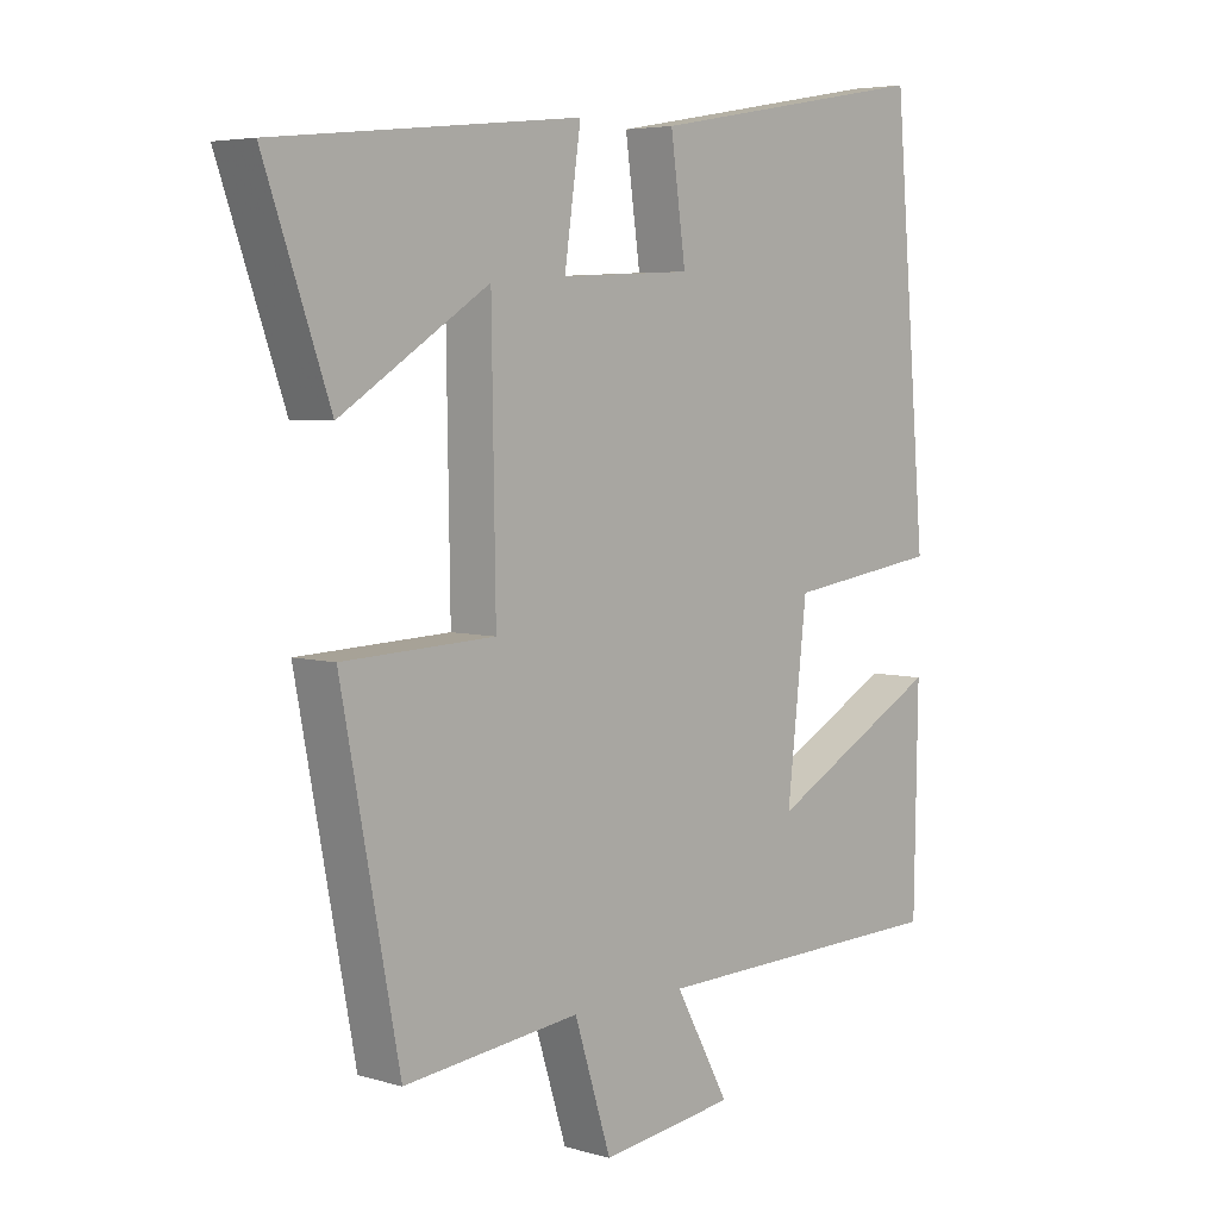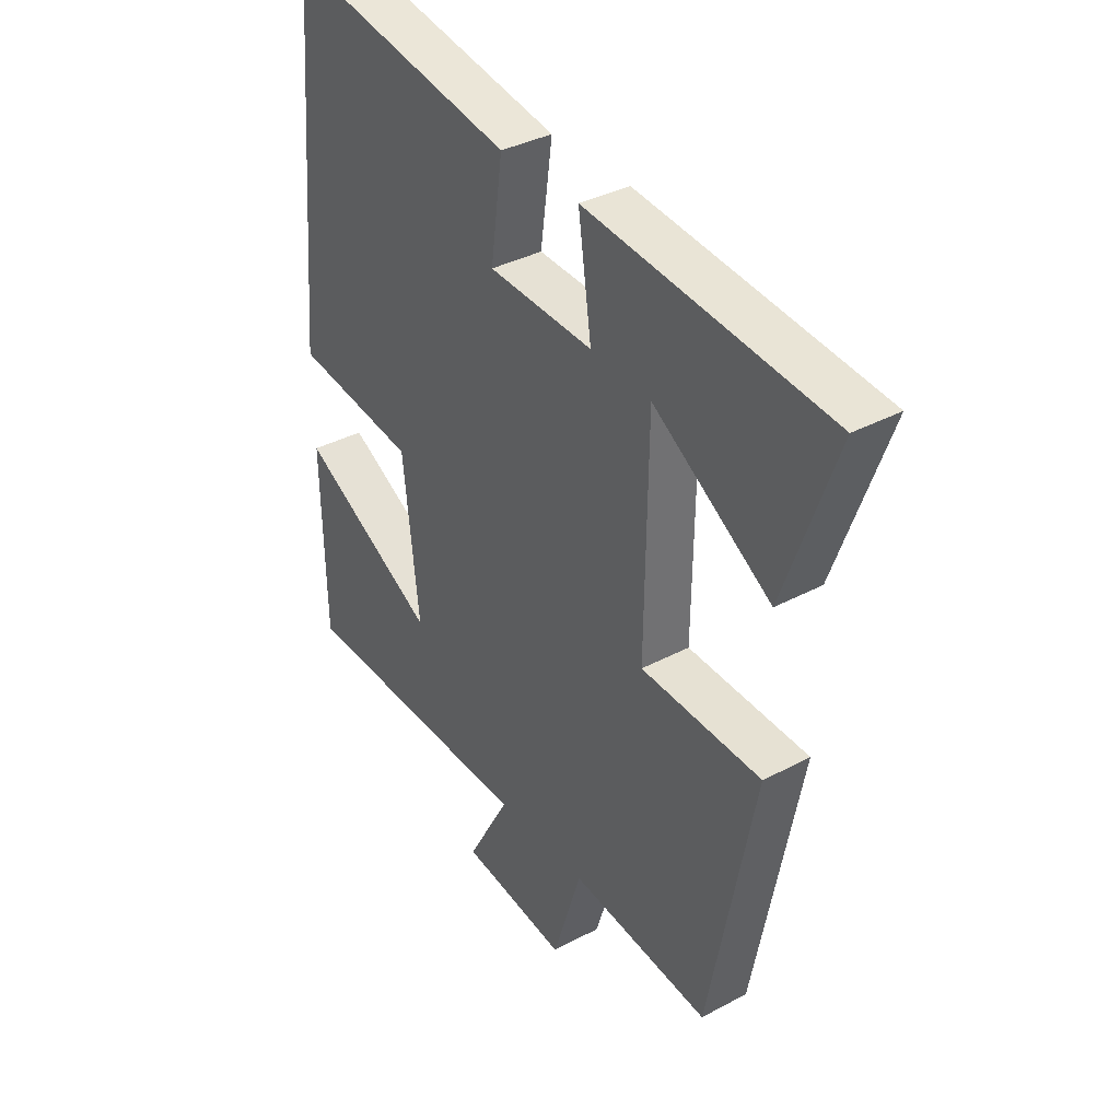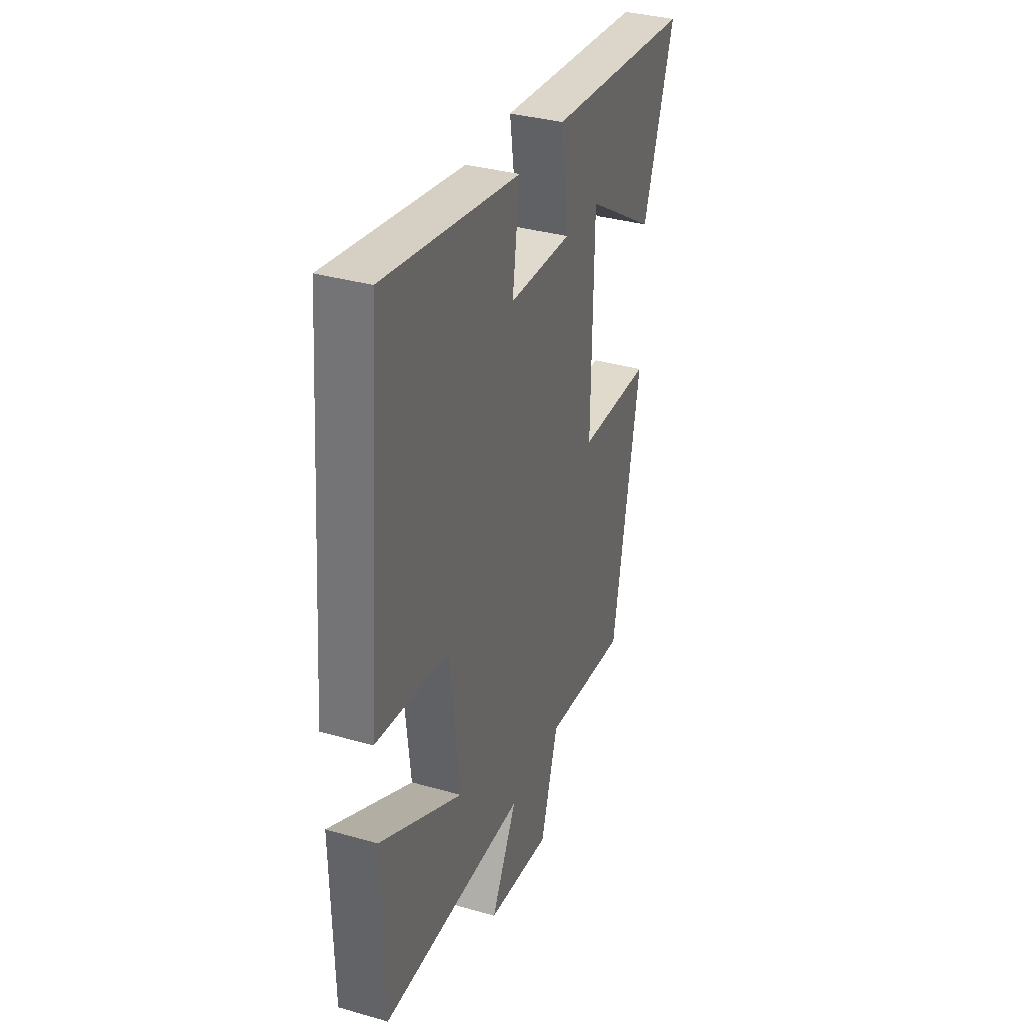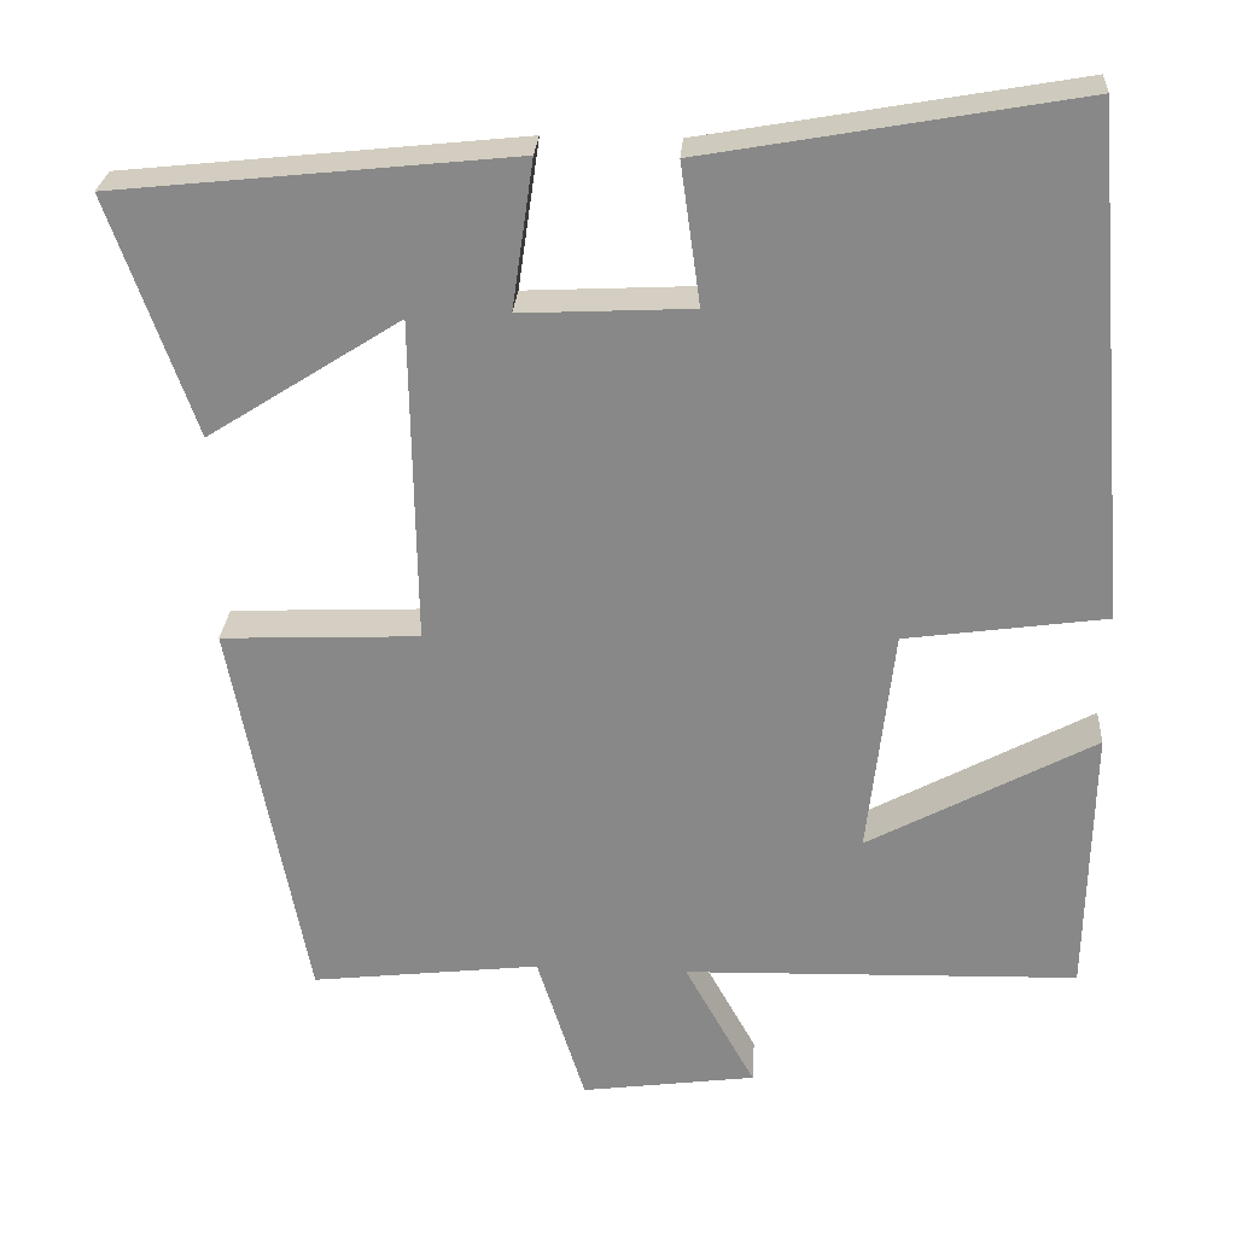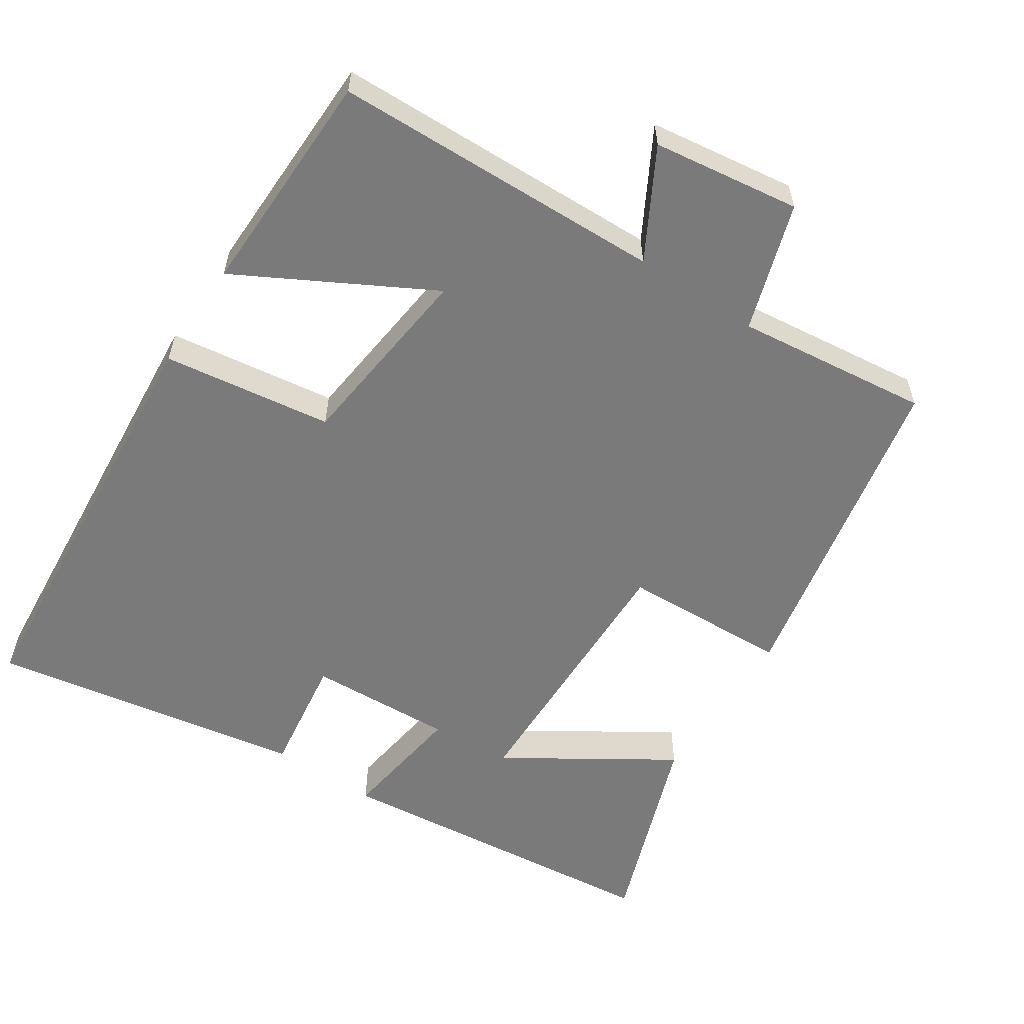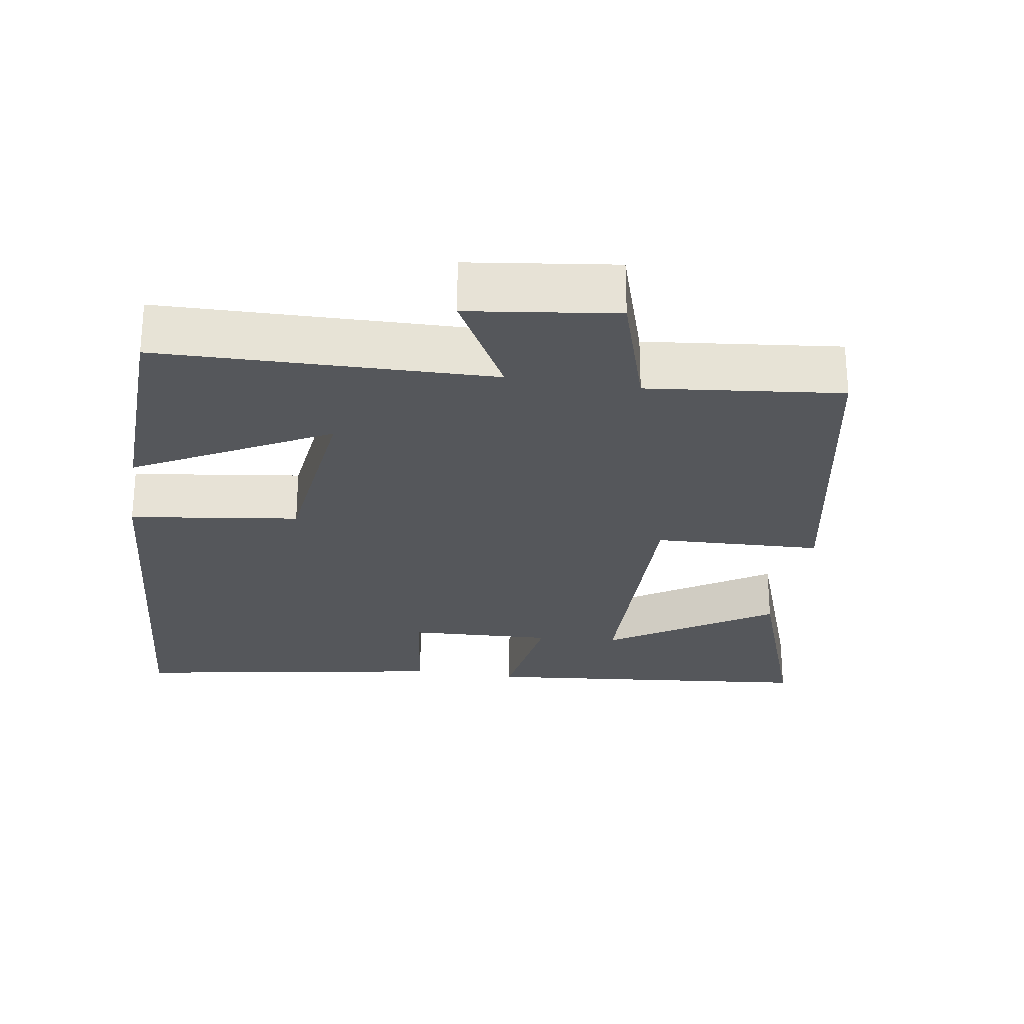
<metadata>
{"format":"obj","ext":"obj","renderer":"f3d","projection":"perspective","resolution":1024,"background":"white","views":[{"elev":5.0,"azim":-47.5,"up":"+Z"},{"elev":36.3,"azim":-124.9,"up":"+Z"},{"elev":35.1,"azim":110.8,"up":"+Z"},{"elev":26.6,"azim":3.8,"up":"+Z"},{"elev":-58.1,"azim":146.6,"up":"+Y"},{"elev":-26.4,"azim":170.7,"up":"+Y"}]}
</metadata>
<code>
v -0.412 0.07 -0.531
v -0.5 0.07 -0.073
v -0.269 0.07 -0.063
v -0.275 0.07 0.317
v -0.5 0.07 0.173
v -0.599 0.07 0.451
v -0.135 0.07 0.5
v -0.16 0.07 0.326
v 0.04 0.07 0.336
v 0.017 0.07 0.5
v 0.45 0.07 0.577
v 0.5 0.07 -0.015
v 0.266 0.07 -0.048
v 0.236 0.07 -0.314
v 0.5 0.07 -0.171
v 0.494 0.07 -0.488
v 0.034 0.07 -0.5
v 0.116 0.07 -0.649
v -0.088 0.07 -0.677
v -0.144 0.07 -0.5
v -0.412 0 -0.531
v -0.5 0 -0.073
v -0.269 0 -0.063
v -0.275 0 0.317
v -0.5 0 0.173
v -0.599 0 0.451
v -0.135 0 0.5
v -0.16 0 0.326
v 0.04 0 0.336
v 0.017 0 0.5
v 0.45 0 0.577
v 0.5 0 -0.015
v 0.266 0 -0.048
v 0.236 0 -0.314
v 0.5 0 -0.171
v 0.494 0 -0.488
v 0.034 0 -0.5
v 0.116 0 -0.649
v -0.088 0 -0.677
v -0.144 0 -0.5
f 17 18 19 20
f 16 17 20
f 14 15 16
f 14 16 20
f 1 2 3
f 20 1 3
f 14 20 3
f 13 14 3
f 11 12 13
f 10 11 13
f 9 10 13
f 13 3 4
f 9 13 4
f 8 9 4
f 4 5 6 7
f 4 7 8
f 40 39 38 37
f 40 37 36
f 36 35 34
f 40 36 34
f 23 22 21
f 23 21 40
f 23 40 34
f 23 34 33
f 33 32 31
f 33 31 30
f 33 30 29
f 24 23 33
f 24 33 29
f 24 29 28
f 27 26 25 24
f 28 27 24
f 1 21 22 2
f 2 22 23 3
f 3 23 24 4
f 4 24 25 5
f 5 25 26 6
f 6 26 27 7
f 7 27 28 8
f 8 28 29 9
f 9 29 30 10
f 10 30 31 11
f 11 31 32 12
f 12 32 33 13
f 13 33 34 14
f 14 34 35 15
f 15 35 36 16
f 16 36 37 17
f 17 37 38 18
f 18 38 39 19
f 19 39 40 20
f 20 40 21 1

</code>
